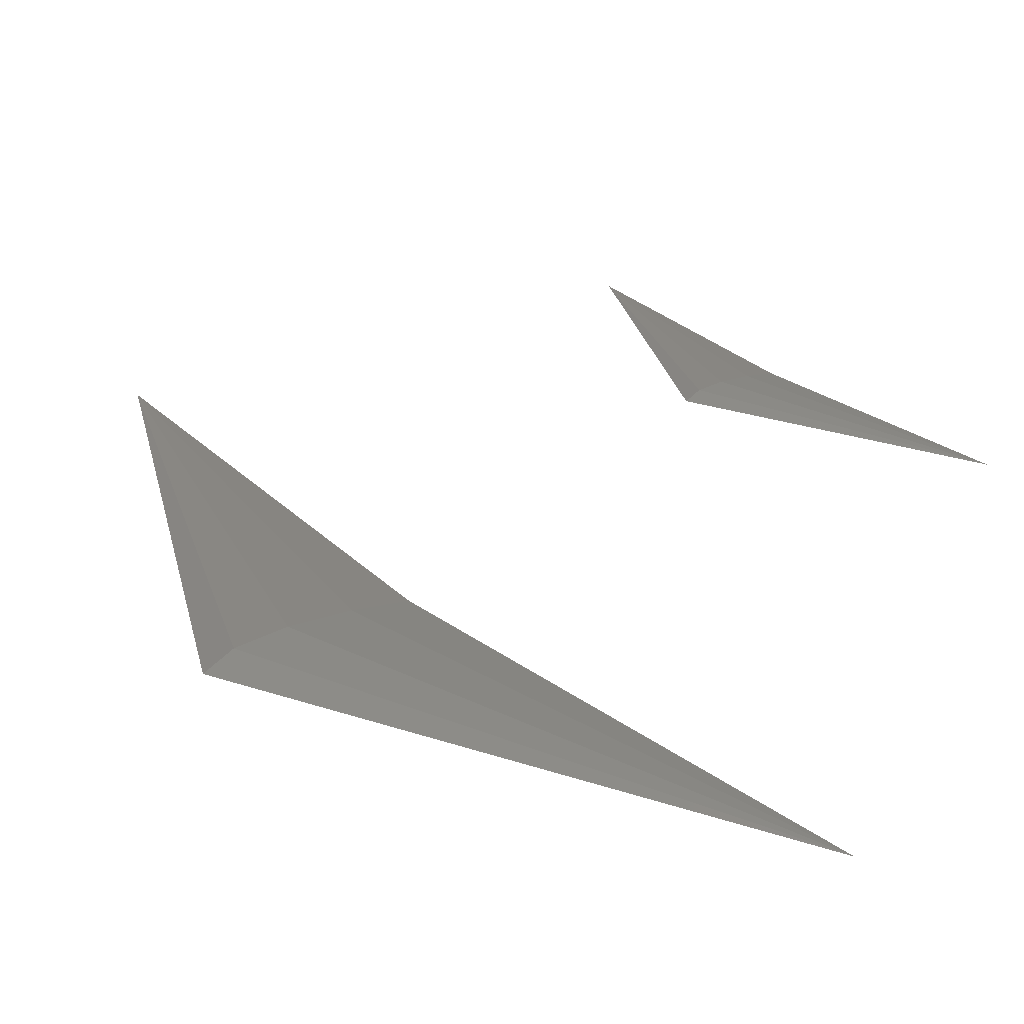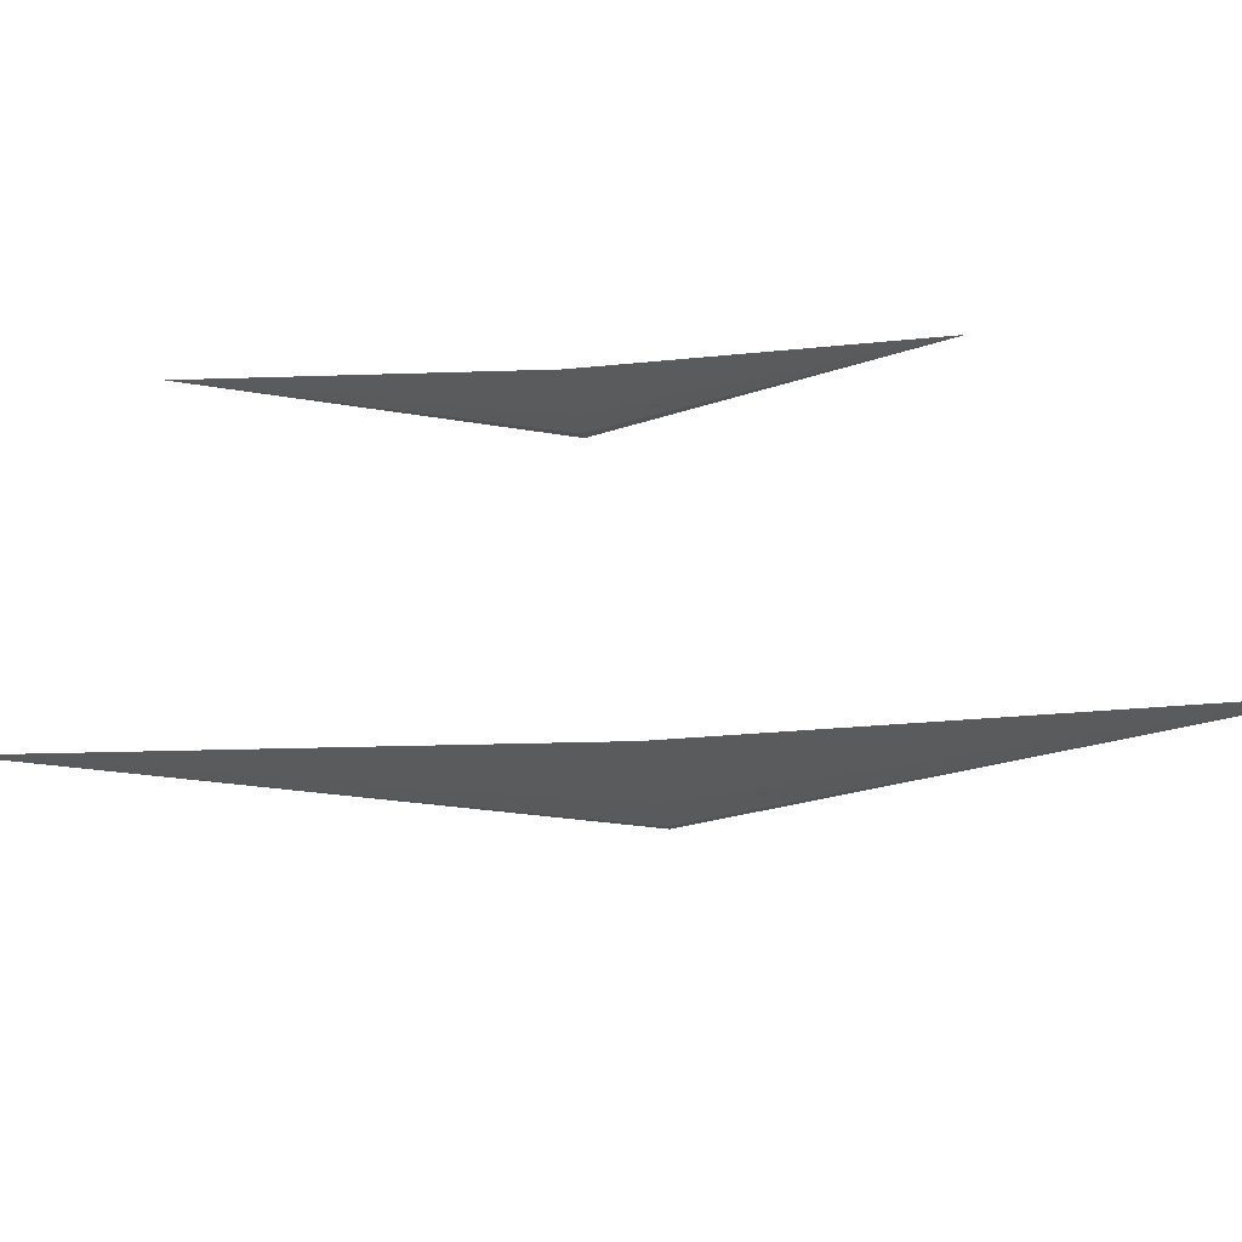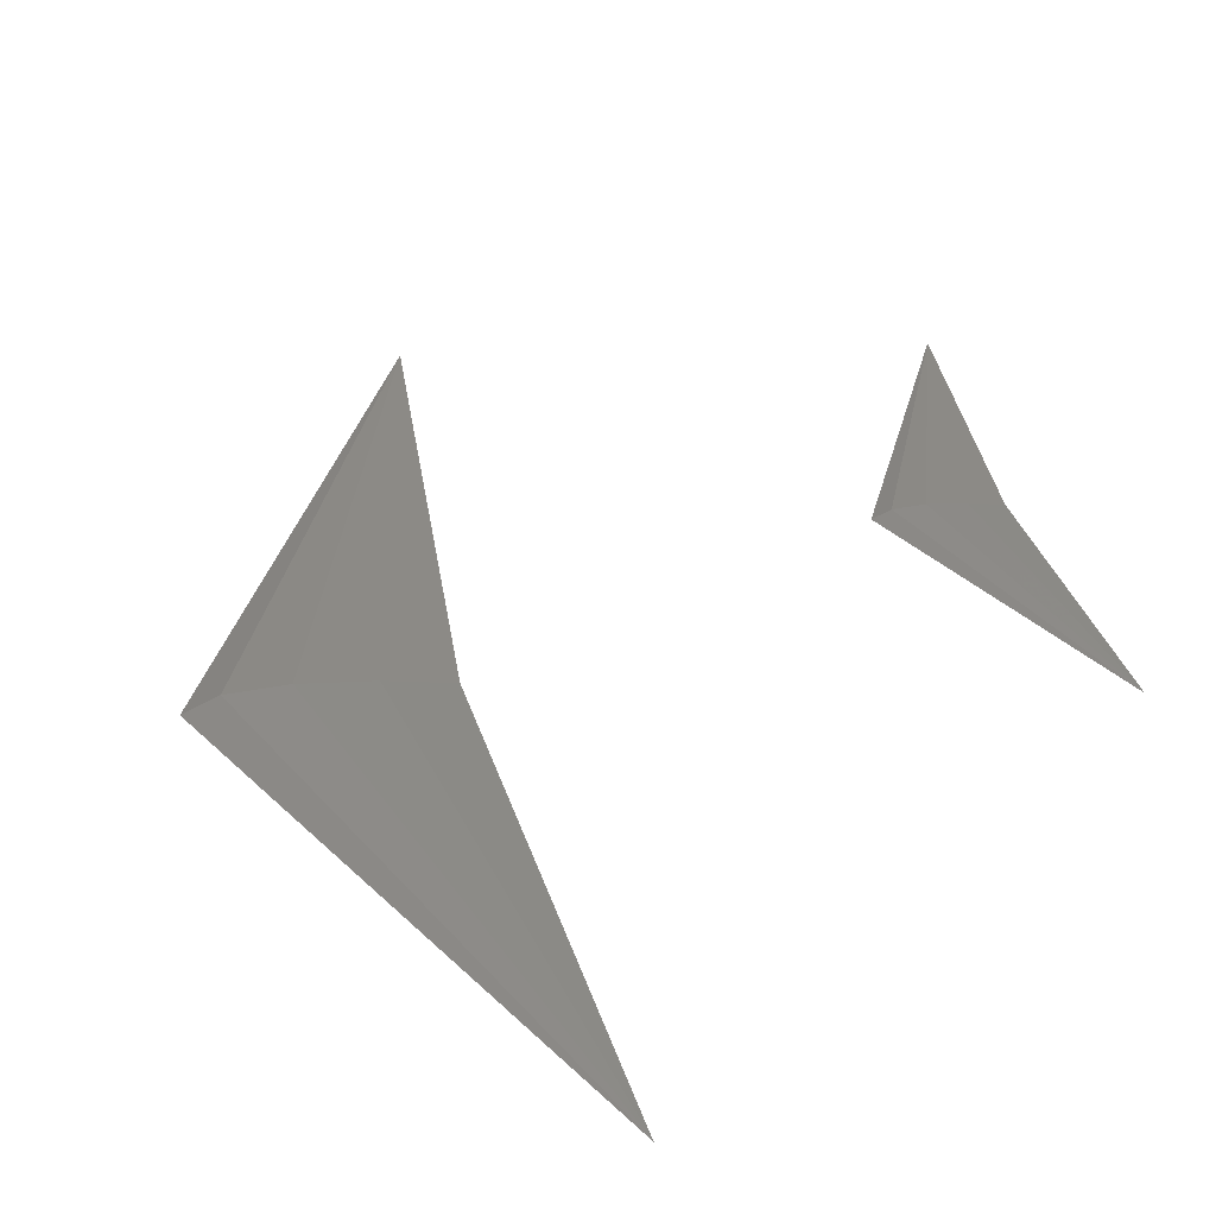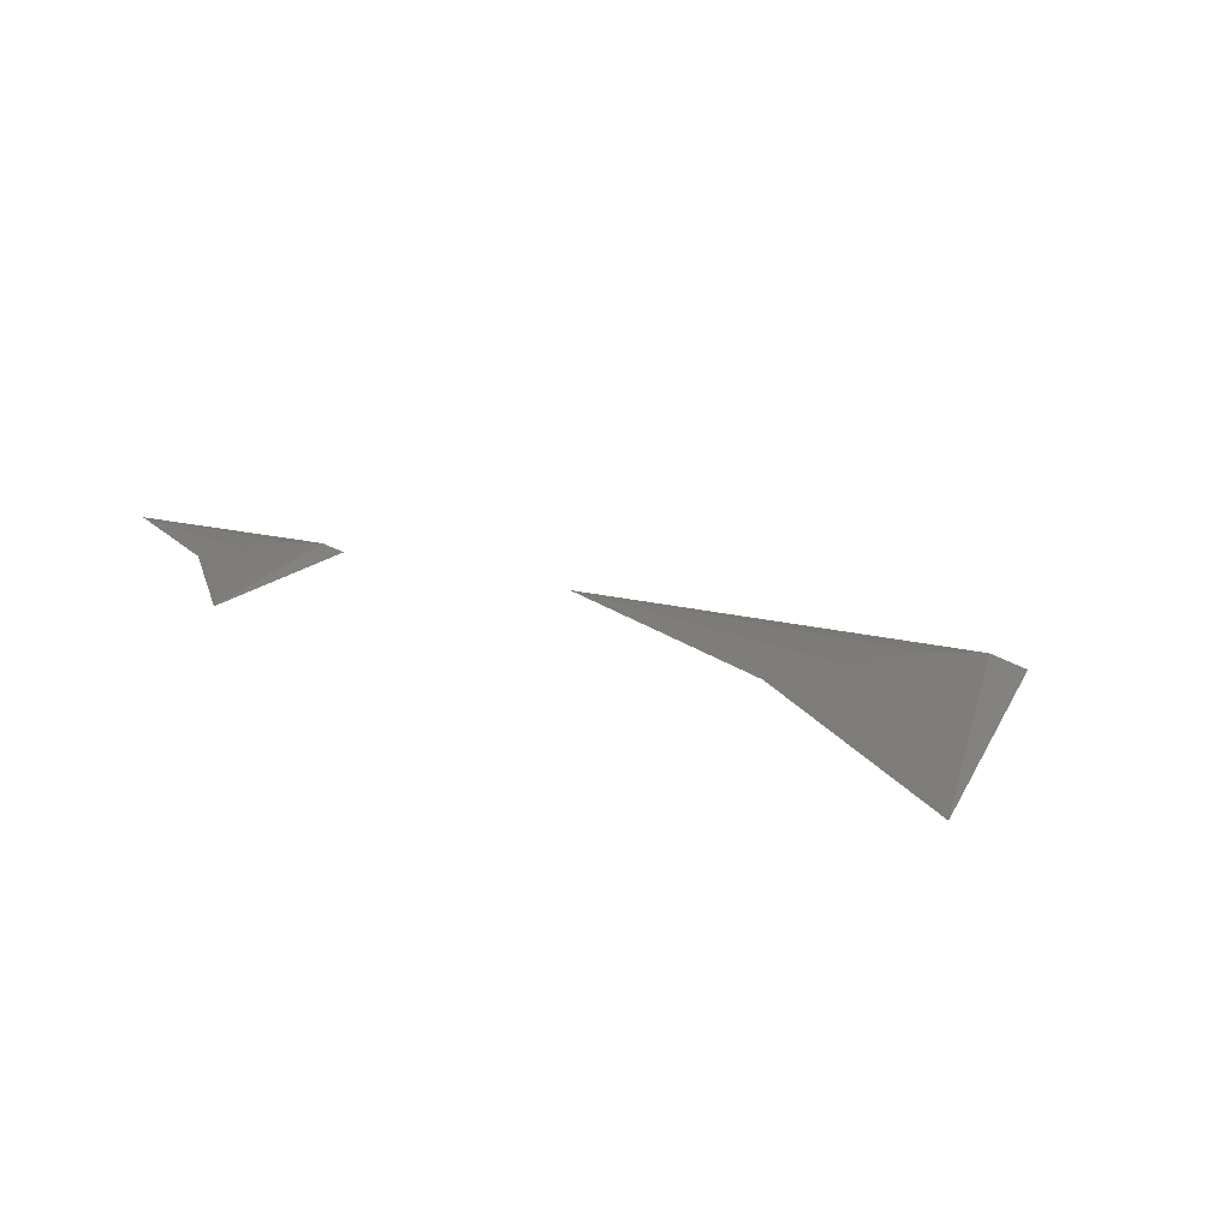
<metadata>
{"format":"stl","ext":"stl","renderer":"f3d","projection":"perspective","resolution":1024,"background":"white","views":[{"elev":26.7,"azim":-37.3,"up":"+Z"},{"elev":-22.3,"azim":97.1,"up":"+Z"},{"elev":32.6,"azim":-11.7,"up":"+Z"},{"elev":8.1,"azim":166.9,"up":"+Z"}]}
</metadata>
<code>
# stl→obj: 180 verts, 352 faces
v 4 0 0
v 3.21 1.989 -0.06413
v 4.127 1.989 0
v 2.855 0 -0.08006
v 2.229 1.989 -0.1208
v 1.63 0 -0.1508
v 0.6193 0 -0.1648
v 1.419 1.989 -0.132
v 0 0 0
v 0.9229 1.989 0
v 1.396 1.989 0.2105
v 0.591 0 0.2628
v 2.216 1.989 0.2495
v 1.614 0 0.3115
v 2.853 0 0.1976
v 3.209 1.989 0.1583
v 3.64 4.395 -0.04487
v 4.281 4.395 0
v 2.953 4.395 -0.08454
v 2.386 4.395 -0.09238
v 2.039 4.395 0
v 2.371 4.395 0.1473
v 2.944 4.395 0.1746
v 3.638 4.395 0.1107
v 4.045 6.667 -0.02669
v 4.426 6.667 0
v 3.636 6.667 -0.05028
v 3.3 6.667 -0.05494
v 3.093 6.667 0
v 3.29 6.667 0.0876
v 3.631 6.667 0.1038
v 4.044 6.667 0.06586
v 4.347 8.361 -0.01312
v 4.535 8.361 0
v 4.146 8.361 -0.02472
v 3.981 8.361 -0.02702
v 3.879 8.361 0
v 3.976 8.361 0.04308
v 4.144 8.361 0.05106
v 4.347 8.361 0.03239
v 4.535 9.415 -0.00468
v 4.602 9.415 0
v 4.464 9.415 -0.008816
v 4.405 9.415 -0.009634
v 4.369 9.415 0
v 4.403 9.415 0.01536
v 4.463 9.415 0.01821
v 4.535 9.415 0.01155
v 4.64 10 0
v 4.127 -1.989 0
v 3.21 -1.989 -0.06413
v 2.229 -1.989 -0.1208
v 1.419 -1.989 -0.132
v 0.9229 -1.989 0
v 1.396 -1.989 0.2105
v 2.216 -1.989 0.2495
v 3.209 -1.989 0.1583
v 4.281 -4.395 0
v 3.64 -4.395 -0.04487
v 2.953 -4.395 -0.08454
v 2.386 -4.395 -0.09238
v 2.039 -4.395 0
v 2.371 -4.395 0.1473
v 2.944 -4.395 0.1746
v 3.638 -4.395 0.1107
v 4.426 -6.667 0
v 4.045 -6.667 -0.02669
v 3.636 -6.667 -0.05028
v 3.3 -6.667 -0.05494
v 3.093 -6.667 0
v 3.29 -6.667 0.0876
v 3.631 -6.667 0.1038
v 4.044 -6.667 0.06586
v 4.535 -8.361 0
v 4.347 -8.361 -0.01312
v 4.146 -8.361 -0.02472
v 3.981 -8.361 -0.02702
v 3.879 -8.361 0
v 3.976 -8.361 0.04308
v 4.144 -8.361 0.05106
v 4.347 -8.361 0.03239
v 4.602 -9.415 0
v 4.535 -9.415 -0.00468
v 4.464 -9.415 -0.008816
v 4.405 -9.415 -0.009634
v 4.369 -9.415 0
v 4.403 -9.415 0.01536
v 4.463 -9.415 0.01821
v 4.535 -9.415 0.01155
v 4.64 -10 0
v 12 0 2
v 11.61 0.9946 1.968
v 12.06 0.9946 2
v 11.43 0 1.96
v 11.11 0.9946 1.94
v 10.81 0 1.925
v 10.31 0 1.918
v 10.71 0.9946 1.934
v 10 0 2
v 10.46 0.9946 2
v 10.7 0.9946 2.105
v 10.3 0 2.131
v 11.11 0.9946 2.125
v 10.81 0 2.156
v 11.43 0 2.099
v 11.6 0.9946 2.079
v 11.82 2.198 1.978
v 12.14 2.198 2
v 11.48 2.198 1.958
v 11.19 2.198 1.954
v 11.02 2.198 2
v 11.19 2.198 2.074
v 11.47 2.198 2.087
v 11.82 2.198 2.055
v 12.02 3.333 1.987
v 12.21 3.333 2
v 11.82 3.333 1.975
v 11.65 3.333 1.973
v 11.55 3.333 2
v 11.65 3.333 2.044
v 11.82 3.333 2.052
v 12.02 3.333 2.033
v 12.17 4.18 1.993
v 12.27 4.18 2
v 12.07 4.18 1.988
v 11.99 4.18 1.986
v 11.94 4.18 2
v 11.99 4.18 2.022
v 12.07 4.18 2.026
v 12.17 4.18 2.016
v 12.27 4.708 1.998
v 12.3 4.708 2
v 12.23 4.708 1.996
v 12.2 4.708 1.995
v 12.18 4.708 2
v 12.2 4.708 2.008
v 12.23 4.708 2.009
v 12.27 4.708 2.006
v 12.32 5 2
v 12.06 -0.9946 2
v 11.61 -0.9946 1.968
v 11.11 -0.9946 1.94
v 10.71 -0.9946 1.934
v 10.46 -0.9946 2
v 10.7 -0.9946 2.105
v 11.11 -0.9946 2.125
v 11.6 -0.9946 2.079
v 12.14 -2.198 2
v 11.82 -2.198 1.978
v 11.48 -2.198 1.958
v 11.19 -2.198 1.954
v 11.02 -2.198 2
v 11.19 -2.198 2.074
v 11.47 -2.198 2.087
v 11.82 -2.198 2.055
v 12.21 -3.333 2
v 12.02 -3.333 1.987
v 11.82 -3.333 1.975
v 11.65 -3.333 1.973
v 11.55 -3.333 2
v 11.65 -3.333 2.044
v 11.82 -3.333 2.052
v 12.02 -3.333 2.033
v 12.27 -4.18 2
v 12.17 -4.18 1.993
v 12.07 -4.18 1.988
v 11.99 -4.18 1.986
v 11.94 -4.18 2
v 11.99 -4.18 2.022
v 12.07 -4.18 2.026
v 12.17 -4.18 2.016
v 12.3 -4.708 2
v 12.27 -4.708 1.998
v 12.23 -4.708 1.996
v 12.2 -4.708 1.995
v 12.18 -4.708 2
v 12.2 -4.708 2.008
v 12.23 -4.708 2.009
v 12.27 -4.708 2.006
v 12.32 -5 2
f 1 2 3
f 1 4 2
f 4 5 2
f 4 6 5
f 6 7 5
f 5 7 8
f 7 9 8
f 8 9 10
f 9 11 10
f 9 12 11
f 12 13 11
f 12 14 13
f 14 15 13
f 13 15 16
f 15 1 16
f 16 1 3
f 3 17 18
f 3 2 17
f 2 19 17
f 2 5 19
f 5 8 19
f 19 8 20
f 8 10 20
f 20 10 21
f 10 22 21
f 10 11 22
f 11 23 22
f 11 13 23
f 13 16 23
f 23 16 24
f 16 3 24
f 24 3 18
f 18 25 26
f 18 17 25
f 17 27 25
f 17 19 27
f 19 20 27
f 27 20 28
f 20 21 28
f 28 21 29
f 21 30 29
f 21 22 30
f 22 31 30
f 22 23 31
f 23 24 31
f 31 24 32
f 24 18 32
f 32 18 26
f 26 33 34
f 26 25 33
f 25 35 33
f 25 27 35
f 27 28 35
f 35 28 36
f 28 29 36
f 36 29 37
f 29 38 37
f 29 30 38
f 30 39 38
f 30 31 39
f 31 32 39
f 39 32 40
f 32 26 40
f 40 26 34
f 34 41 42
f 34 33 41
f 33 43 41
f 33 35 43
f 35 36 43
f 43 36 44
f 36 37 44
f 44 37 45
f 37 46 45
f 37 38 46
f 38 47 46
f 38 39 47
f 39 40 47
f 47 40 48
f 40 34 48
f 48 34 42
f 42 41 49
f 41 43 49
f 43 44 49
f 44 45 49
f 45 46 49
f 46 47 49
f 47 48 49
f 48 42 49
f 1 50 51
f 1 51 4
f 4 51 52
f 4 52 6
f 6 52 7
f 52 53 7
f 7 53 9
f 53 54 9
f 9 54 55
f 9 55 12
f 12 55 56
f 12 56 14
f 14 56 15
f 56 57 15
f 15 57 1
f 57 50 1
f 50 58 59
f 50 59 51
f 51 59 60
f 51 60 52
f 52 60 53
f 60 61 53
f 53 61 54
f 61 62 54
f 54 62 63
f 54 63 55
f 55 63 64
f 55 64 56
f 56 64 57
f 64 65 57
f 57 65 50
f 65 58 50
f 58 66 67
f 58 67 59
f 59 67 68
f 59 68 60
f 60 68 61
f 68 69 61
f 61 69 62
f 69 70 62
f 62 70 71
f 62 71 63
f 63 71 72
f 63 72 64
f 64 72 65
f 72 73 65
f 65 73 58
f 73 66 58
f 66 74 75
f 66 75 67
f 67 75 76
f 67 76 68
f 68 76 69
f 76 77 69
f 69 77 70
f 77 78 70
f 70 78 79
f 70 79 71
f 71 79 80
f 71 80 72
f 72 80 73
f 80 81 73
f 73 81 66
f 81 74 66
f 74 82 83
f 74 83 75
f 75 83 84
f 75 84 76
f 76 84 77
f 84 85 77
f 77 85 78
f 85 86 78
f 78 86 87
f 78 87 79
f 79 87 88
f 79 88 80
f 80 88 81
f 88 89 81
f 81 89 74
f 89 82 74
f 82 90 83
f 83 90 84
f 84 90 85
f 85 90 86
f 86 90 87
f 87 90 88
f 88 90 89
f 89 90 82
f 91 92 93
f 91 94 92
f 94 95 92
f 94 96 95
f 96 97 95
f 95 97 98
f 97 99 98
f 98 99 100
f 99 101 100
f 99 102 101
f 102 103 101
f 102 104 103
f 104 105 103
f 103 105 106
f 105 91 106
f 106 91 93
f 93 107 108
f 93 92 107
f 92 109 107
f 92 95 109
f 95 98 109
f 109 98 110
f 98 100 110
f 110 100 111
f 100 112 111
f 100 101 112
f 101 113 112
f 101 103 113
f 103 106 113
f 113 106 114
f 106 93 114
f 114 93 108
f 108 115 116
f 108 107 115
f 107 117 115
f 107 109 117
f 109 110 117
f 117 110 118
f 110 111 118
f 118 111 119
f 111 120 119
f 111 112 120
f 112 121 120
f 112 113 121
f 113 114 121
f 121 114 122
f 114 108 122
f 122 108 116
f 116 123 124
f 116 115 123
f 115 125 123
f 115 117 125
f 117 118 125
f 125 118 126
f 118 119 126
f 126 119 127
f 119 128 127
f 119 120 128
f 120 129 128
f 120 121 129
f 121 122 129
f 129 122 130
f 122 116 130
f 130 116 124
f 124 131 132
f 124 123 131
f 123 133 131
f 123 125 133
f 125 126 133
f 133 126 134
f 126 127 134
f 134 127 135
f 127 136 135
f 127 128 136
f 128 137 136
f 128 129 137
f 129 130 137
f 137 130 138
f 130 124 138
f 138 124 132
f 132 131 139
f 131 133 139
f 133 134 139
f 134 135 139
f 135 136 139
f 136 137 139
f 137 138 139
f 138 132 139
f 91 140 141
f 91 141 94
f 94 141 142
f 94 142 96
f 96 142 97
f 142 143 97
f 97 143 99
f 143 144 99
f 99 144 145
f 99 145 102
f 102 145 146
f 102 146 104
f 104 146 105
f 146 147 105
f 105 147 91
f 147 140 91
f 140 148 149
f 140 149 141
f 141 149 150
f 141 150 142
f 142 150 143
f 150 151 143
f 143 151 144
f 151 152 144
f 144 152 153
f 144 153 145
f 145 153 154
f 145 154 146
f 146 154 147
f 154 155 147
f 147 155 140
f 155 148 140
f 148 156 157
f 148 157 149
f 149 157 158
f 149 158 150
f 150 158 151
f 158 159 151
f 151 159 152
f 159 160 152
f 152 160 161
f 152 161 153
f 153 161 162
f 153 162 154
f 154 162 155
f 162 163 155
f 155 163 148
f 163 156 148
f 156 164 165
f 156 165 157
f 157 165 166
f 157 166 158
f 158 166 159
f 166 167 159
f 159 167 160
f 167 168 160
f 160 168 169
f 160 169 161
f 161 169 170
f 161 170 162
f 162 170 163
f 170 171 163
f 163 171 156
f 171 164 156
f 164 172 173
f 164 173 165
f 165 173 174
f 165 174 166
f 166 174 167
f 174 175 167
f 167 175 168
f 175 176 168
f 168 176 177
f 168 177 169
f 169 177 178
f 169 178 170
f 170 178 171
f 178 179 171
f 171 179 164
f 179 172 164
f 172 180 173
f 173 180 174
f 174 180 175
f 175 180 176
f 176 180 177
f 177 180 178
f 178 180 179
f 179 180 172

</code>
